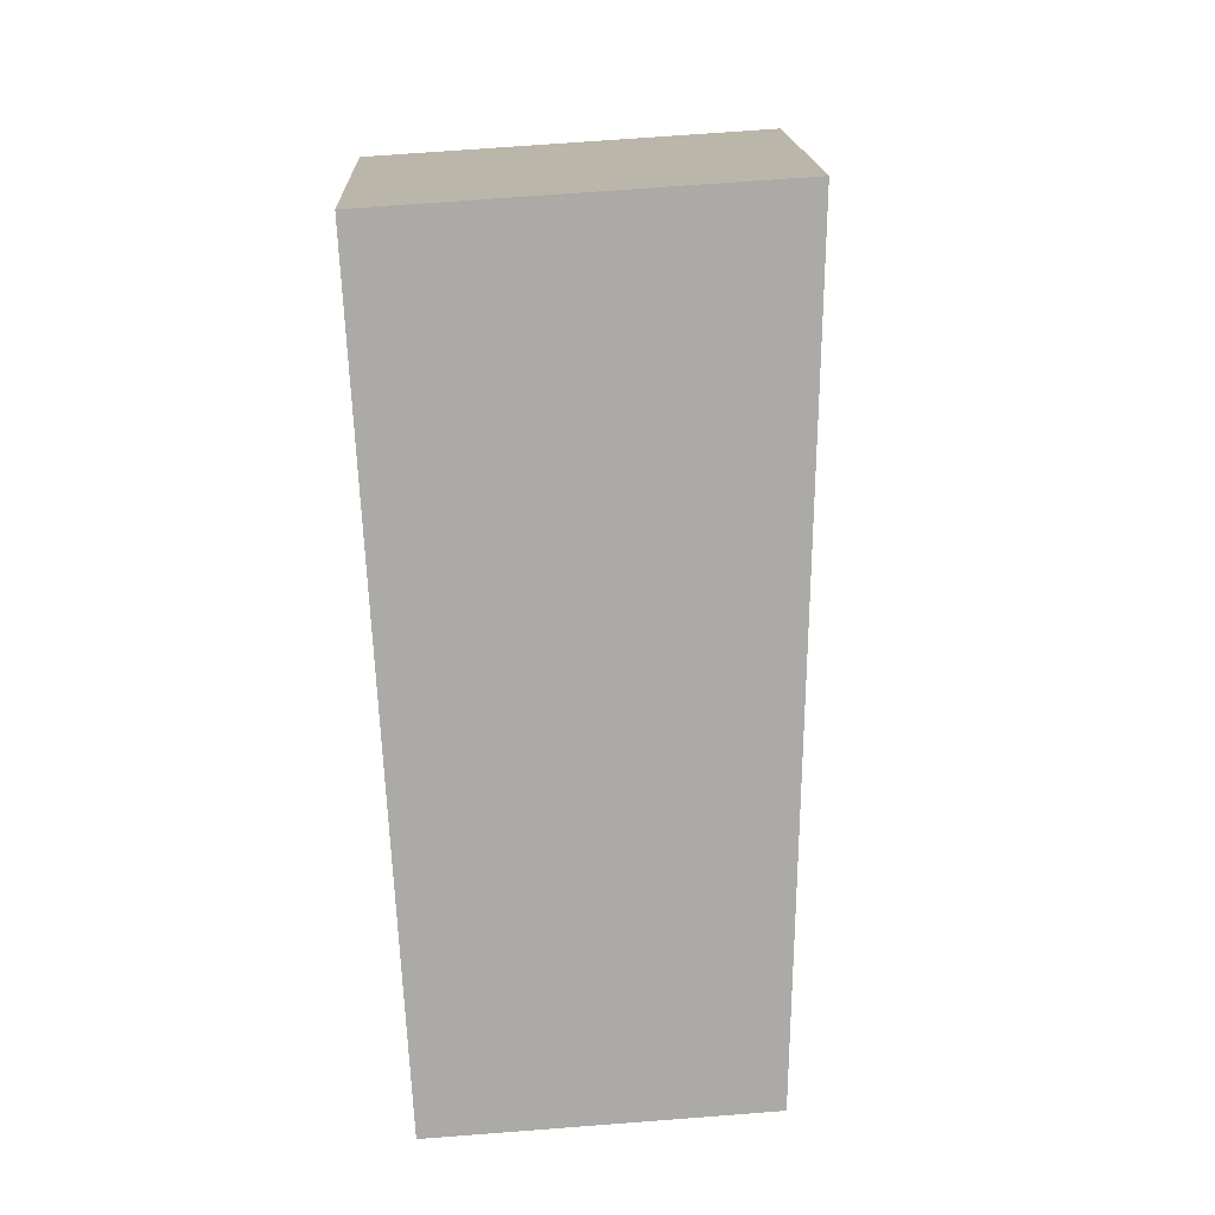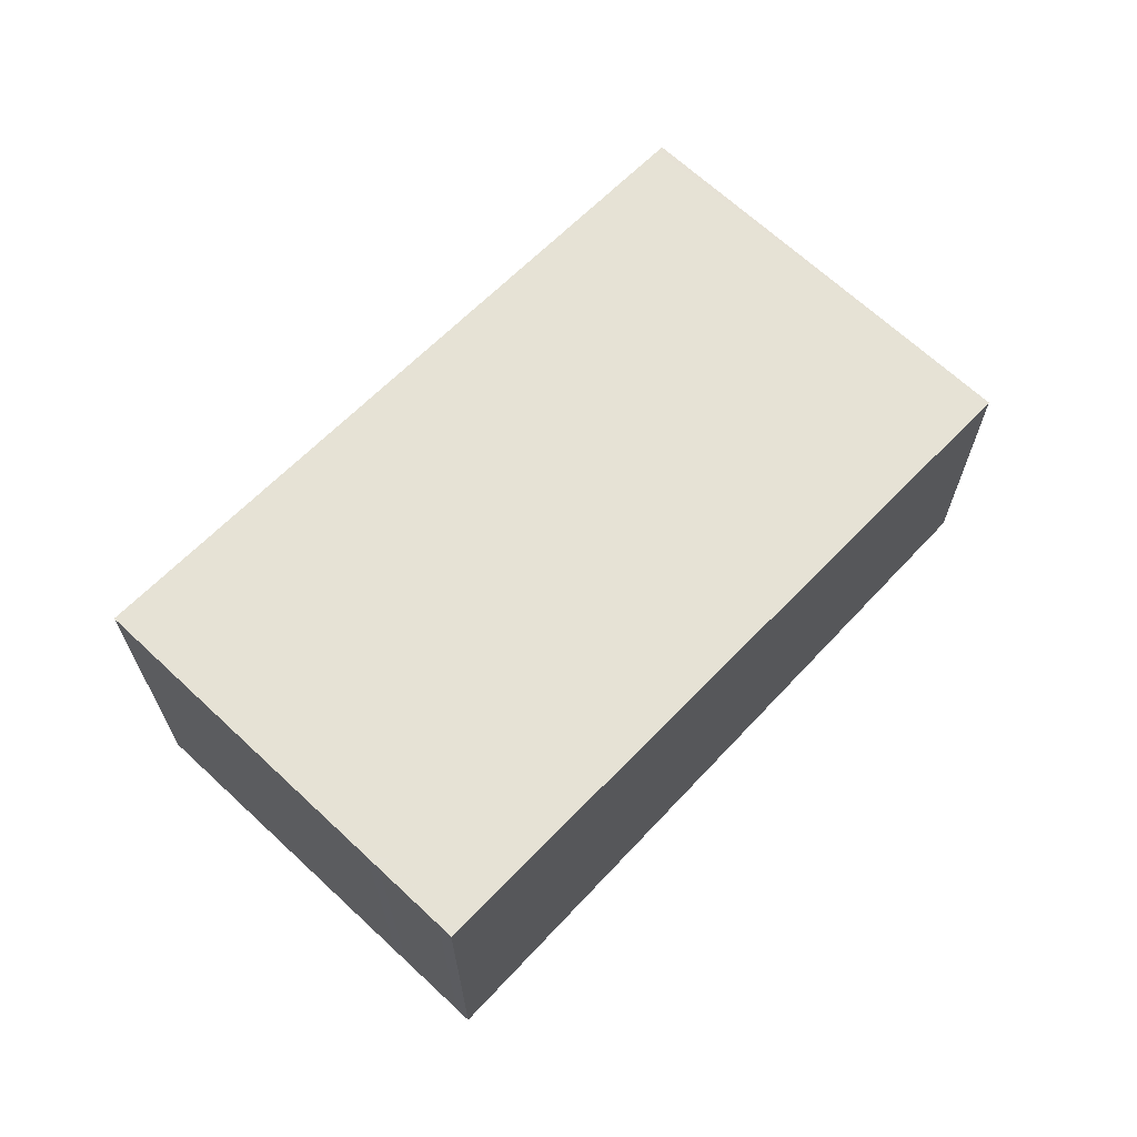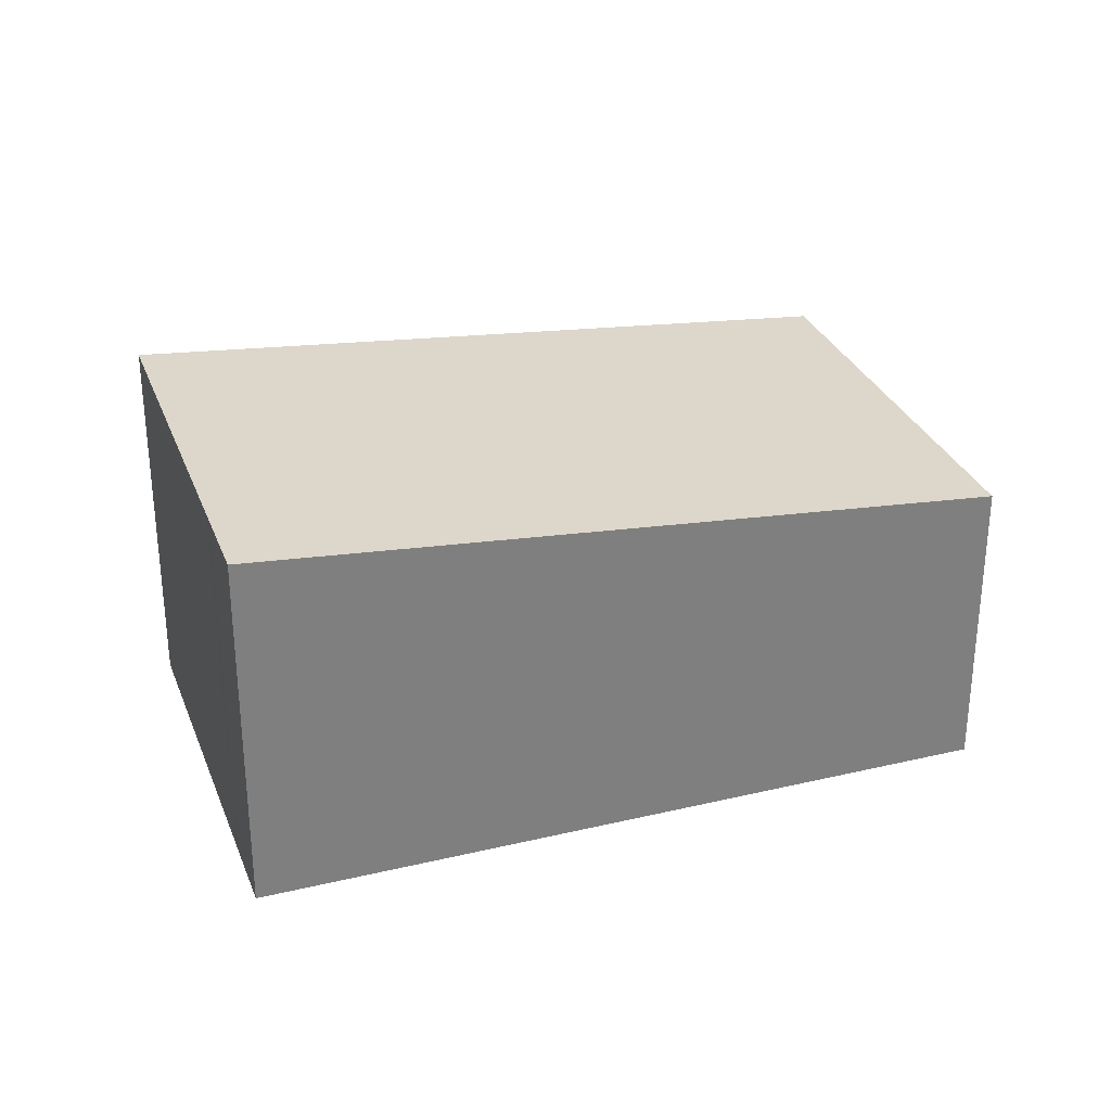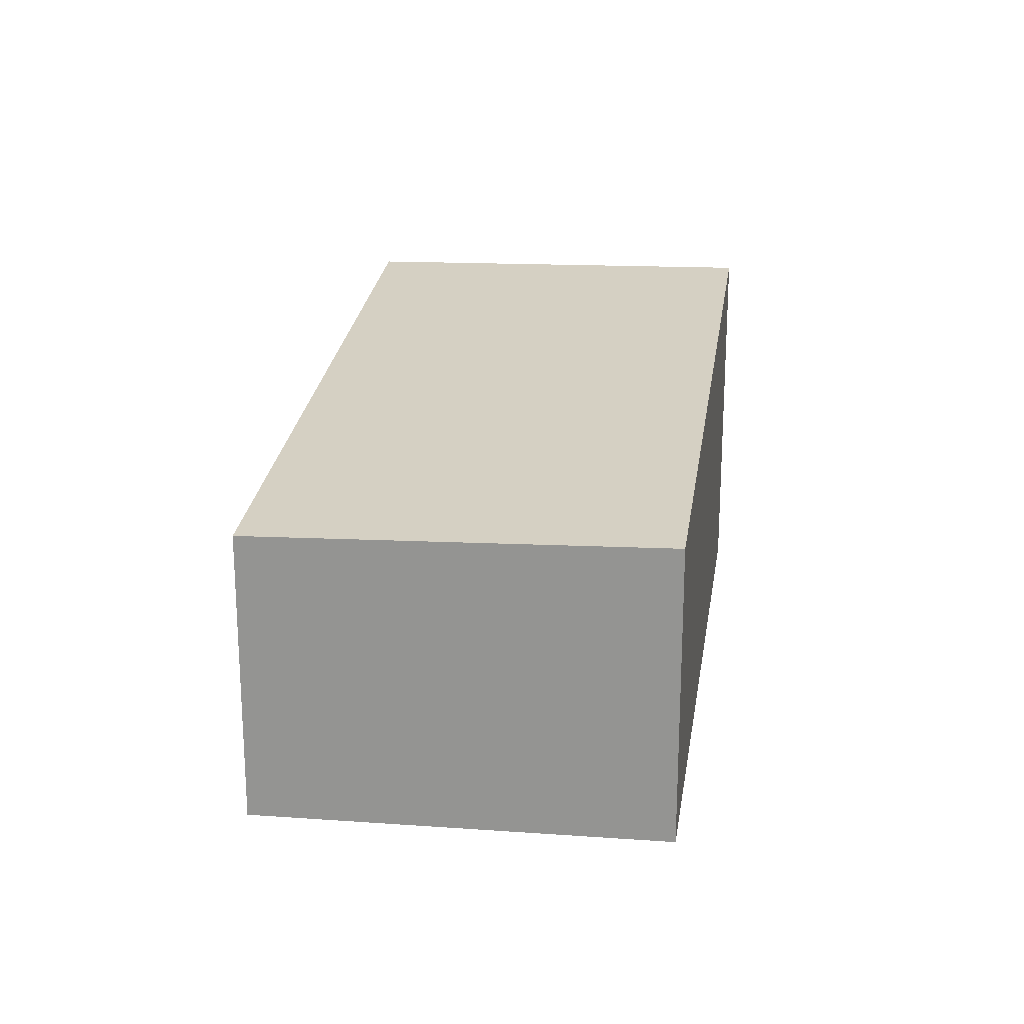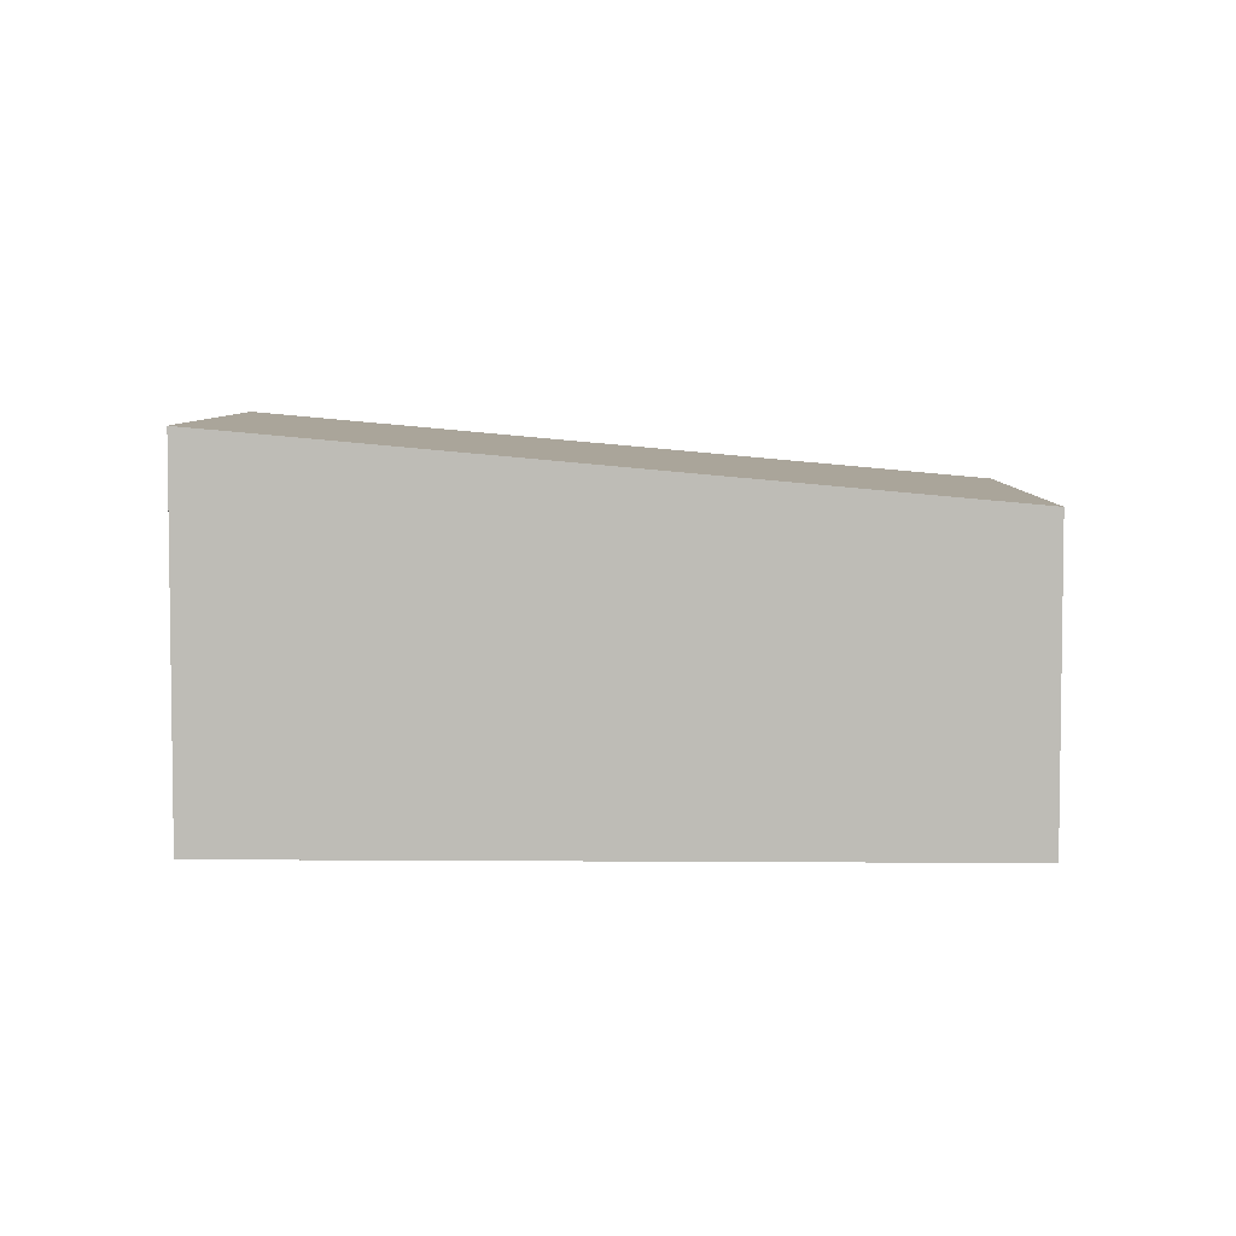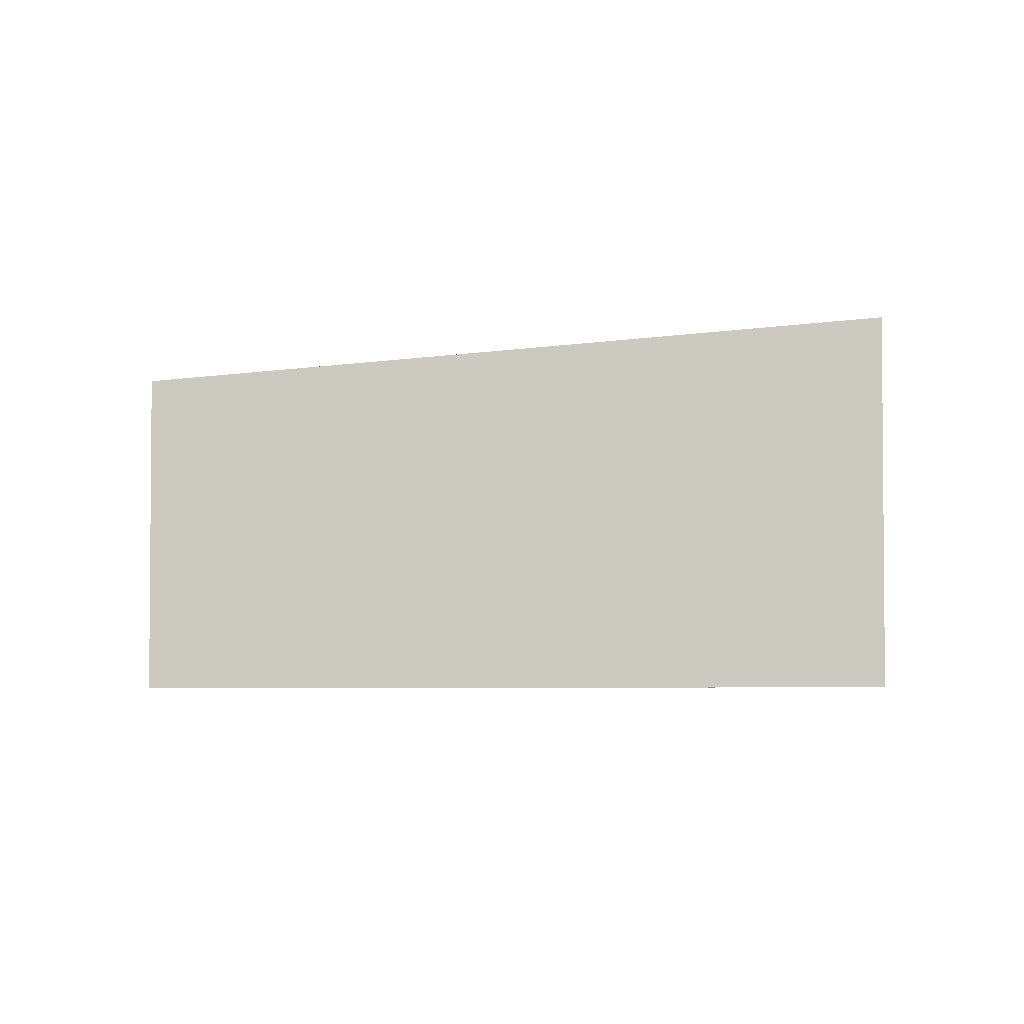
<metadata>
{"format":"obj","ext":"obj","renderer":"f3d","projection":"perspective","resolution":1024,"background":"white","views":[{"elev":69.6,"azim":-94.4,"up":"+Y"},{"elev":68.0,"azim":168.0,"up":"+Z"},{"elev":30.5,"azim":-164.2,"up":"+Z"},{"elev":21.8,"azim":-46.9,"up":"+Z"},{"elev":5.1,"azim":-143.9,"up":"+Z"},{"elev":-2.9,"azim":34.0,"up":"+Z"}]}
</metadata>
<code>
v -676.8 -1888 1.934
v -672.8 -1885 2.366
v -671.2 -1888 2.42
v -675.1 -1890 1.992
v -676.7 -1888 1.936
v -672.7 -1885 2.368
v -676.6 -1888 1.939
v -672.7 -1885 2.371
v -672.5 -1886 2.376
v -676.5 -1888 1.944
v -675 -1887 2.102
v -673.7 -1889 2.15
v -675.2 -1887 2.096
v -675 -1888 2.104
v -672.5 -1886 2.377
v -676.4 -1889 1.946
v -672.4 -1886 2.379
v -674.9 -1888 2.106
v -676.4 -1889 1.948
v -671.3 -1888 2.412
v -672.5 -1886 2.372
v -672.5 -1886 2.37
v -671.3 -1888 2.412
v -672.2 -1888 2.311
v -671.2 -1888 2.42
v -675.3 -1887 2.092
v -675.2 -1887 2.094
v -672.6 -1886 2.368
v -672.7 -1886 2.363
v -672.8 -1885 2.361
v -672.9 -1885 2.359
v -676.6 -1888 1.942
v -676.4 -1888 1.948
v -676.7 -1888 1.937
v -676.7 -1888 1.94
v -676.4 -1888 1.949
v -676.3 -1889 1.951
v -675.1 -1890 1.995
v -676.7 -1888 1.937
v -676.8 -1888 1.934
v -676.8 -1888 0
v -676.7 -1888 -2.22e-16
v -672.7 -1885 2.368
v -672.8 -1885 2.366
v -672.8 -1885 0
v -672.7 -1885 0
v -671.3 -1888 2.412
v -671.2 -1888 2.42
v -671.2 -1888 0
v -671.3 -1888 0
v -676.4 -1889 1.948
v -675.1 -1890 1.992
v -675.1 -1890 0
v -676.4 -1889 2.22e-16
v -676.8 -1888 1.934
v -676.7 -1888 1.936
v -676.7 -1888 0
v -676.8 -1888 0
v -672.7 -1885 2.371
v -672.7 -1885 2.368
v -672.7 -1885 0
v -672.7 -1885 0
v -676.7 -1888 1.936
v -676.6 -1888 1.939
v -676.6 -1888 0
v -676.7 -1888 0
v -672.5 -1886 2.376
v -672.7 -1885 2.371
v -672.7 -1885 0
v -672.5 -1886 0
v -672.5 -1886 2.377
v -672.5 -1886 2.376
v -672.5 -1886 0
v -672.5 -1886 0
v -676.6 -1888 1.939
v -676.5 -1888 1.944
v -676.5 -1888 2.22e-16
v -676.6 -1888 0
v -675.1 -1890 1.995
v -673.7 -1889 2.15
v -673.7 -1889 0
v -675.1 -1890 2.22e-16
v -672.4 -1886 2.379
v -672.5 -1886 2.377
v -672.5 -1886 0
v -672.4 -1886 0
v -676.5 -1888 1.944
v -676.4 -1889 1.946
v -676.4 -1889 2.22e-16
v -676.5 -1888 2.22e-16
v -671.2 -1888 2.42
v -672.4 -1886 2.379
v -672.4 -1886 0
v -671.2 -1888 0
v -676.4 -1889 1.946
v -676.4 -1889 1.948
v -676.4 -1889 2.22e-16
v -676.4 -1889 2.22e-16
v -672.2 -1888 2.311
v -671.3 -1888 2.412
v -671.3 -1888 0
v -672.2 -1888 0
v -673.7 -1889 2.15
v -672.2 -1888 2.311
v -672.2 -1888 0
v -673.7 -1889 0
v -671.2 -1888 2.42
v -671.2 -1888 2.42
v -671.2 -1888 0
v -671.2 -1888 0
v -672.9 -1885 2.359
v -675.3 -1887 2.092
v -675.3 -1887 0
v -672.9 -1885 -4.441e-16
v -672.8 -1885 2.366
v -672.9 -1885 2.359
v -672.9 -1885 -4.441e-16
v -672.8 -1885 0
v -675.3 -1887 2.092
v -676.7 -1888 1.937
v -676.7 -1888 -2.22e-16
v -675.3 -1887 0
v -675.1 -1890 1.992
v -675.1 -1890 1.995
v -675.1 -1890 2.22e-16
v -675.1 -1890 0
v -676.8 -1888 0
v -672.8 -1885 0
v -671.2 -1888 0
v -675.1 -1890 0
f 33 10 7 32
f 35 5 1 34
f 32 7 5 35
f 37 19 16 36
f 22 15 17 21
f 29 8 9 28
f 28 9 15 22
f 36 16 10 33
f 23 21 17 25
f 38 4 19 37
f 24 12 18 21 23
f 21 18 14 22
f 23 20 24
f 25 3 20 23
f 31 2 6 30
f 30 6 8 29
f 28 11 13 29
f 22 14 11 28
f 30 27 26 31
f 29 13 27 30
f 32 13 11 33
f 34 26 27 35
f 35 27 13 32
f 36 14 18 37
f 33 11 14 36
f 37 18 12 38
f 40 41 42 39
f 44 45 46 43
f 48 49 50 47
f 52 53 54 51
f 56 57 58 55
f 60 61 62 59
f 64 65 66 63
f 68 69 70 67
f 72 73 74 71
f 76 77 78 75
f 80 81 82 79
f 84 85 86 83
f 88 89 90 87
f 92 93 94 91
f 96 97 98 95
f 100 101 102 99
f 104 105 106 103
f 108 109 110 107
f 112 113 114 111
f 116 117 118 115
f 120 121 122 119
f 124 125 126 123
f 128 129 130 127

</code>
